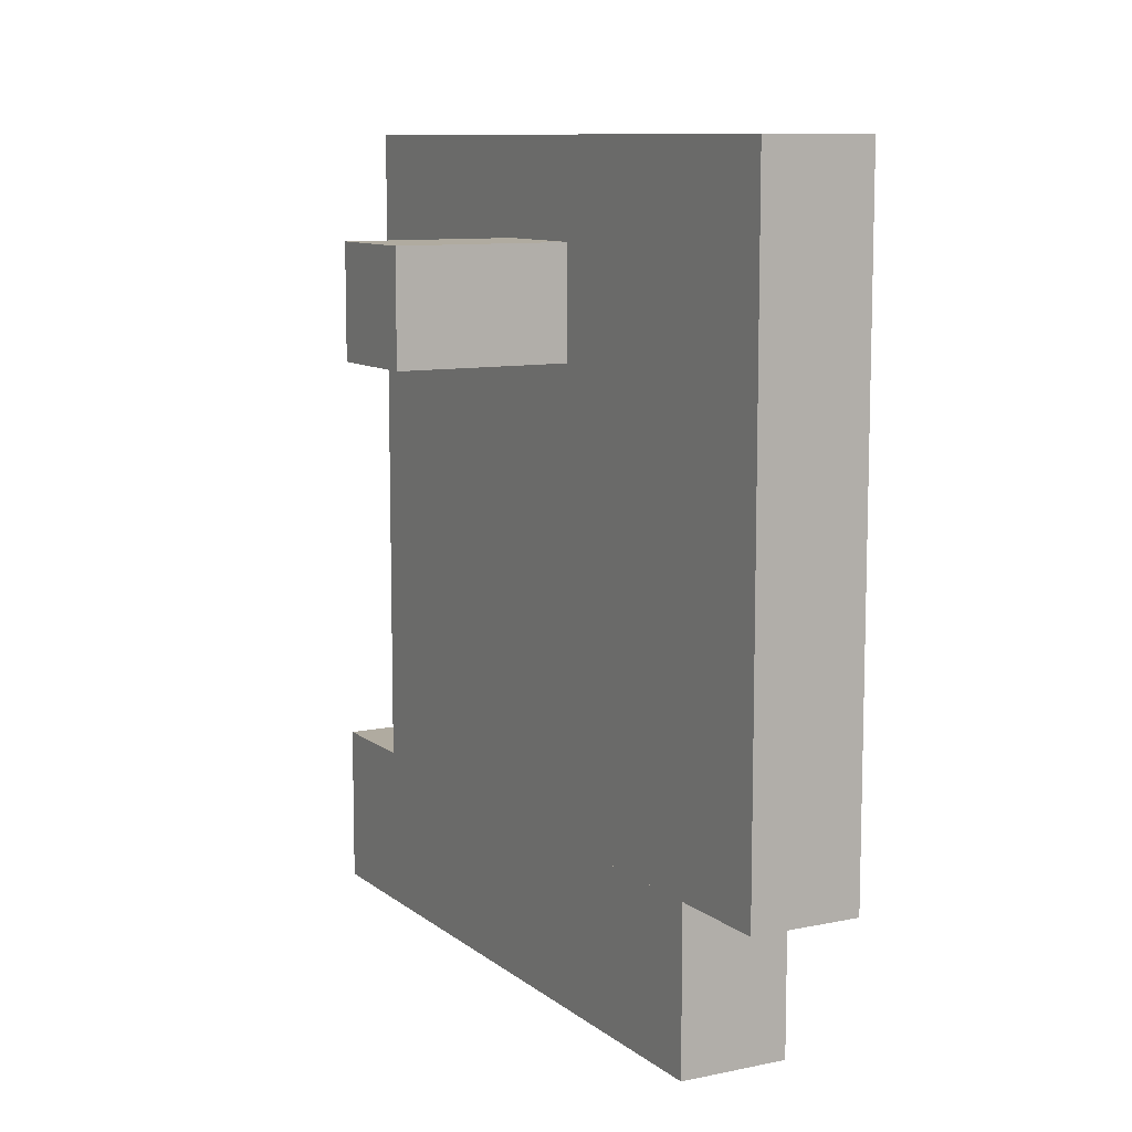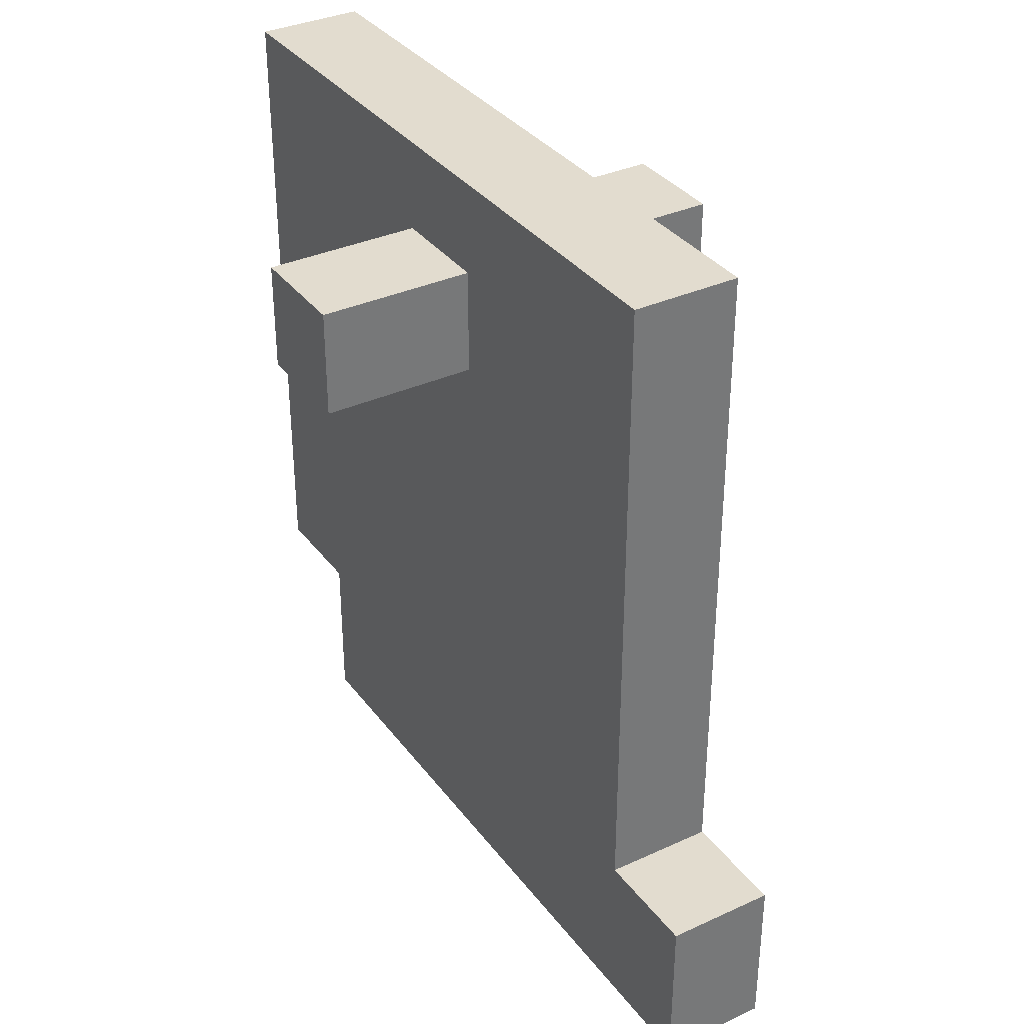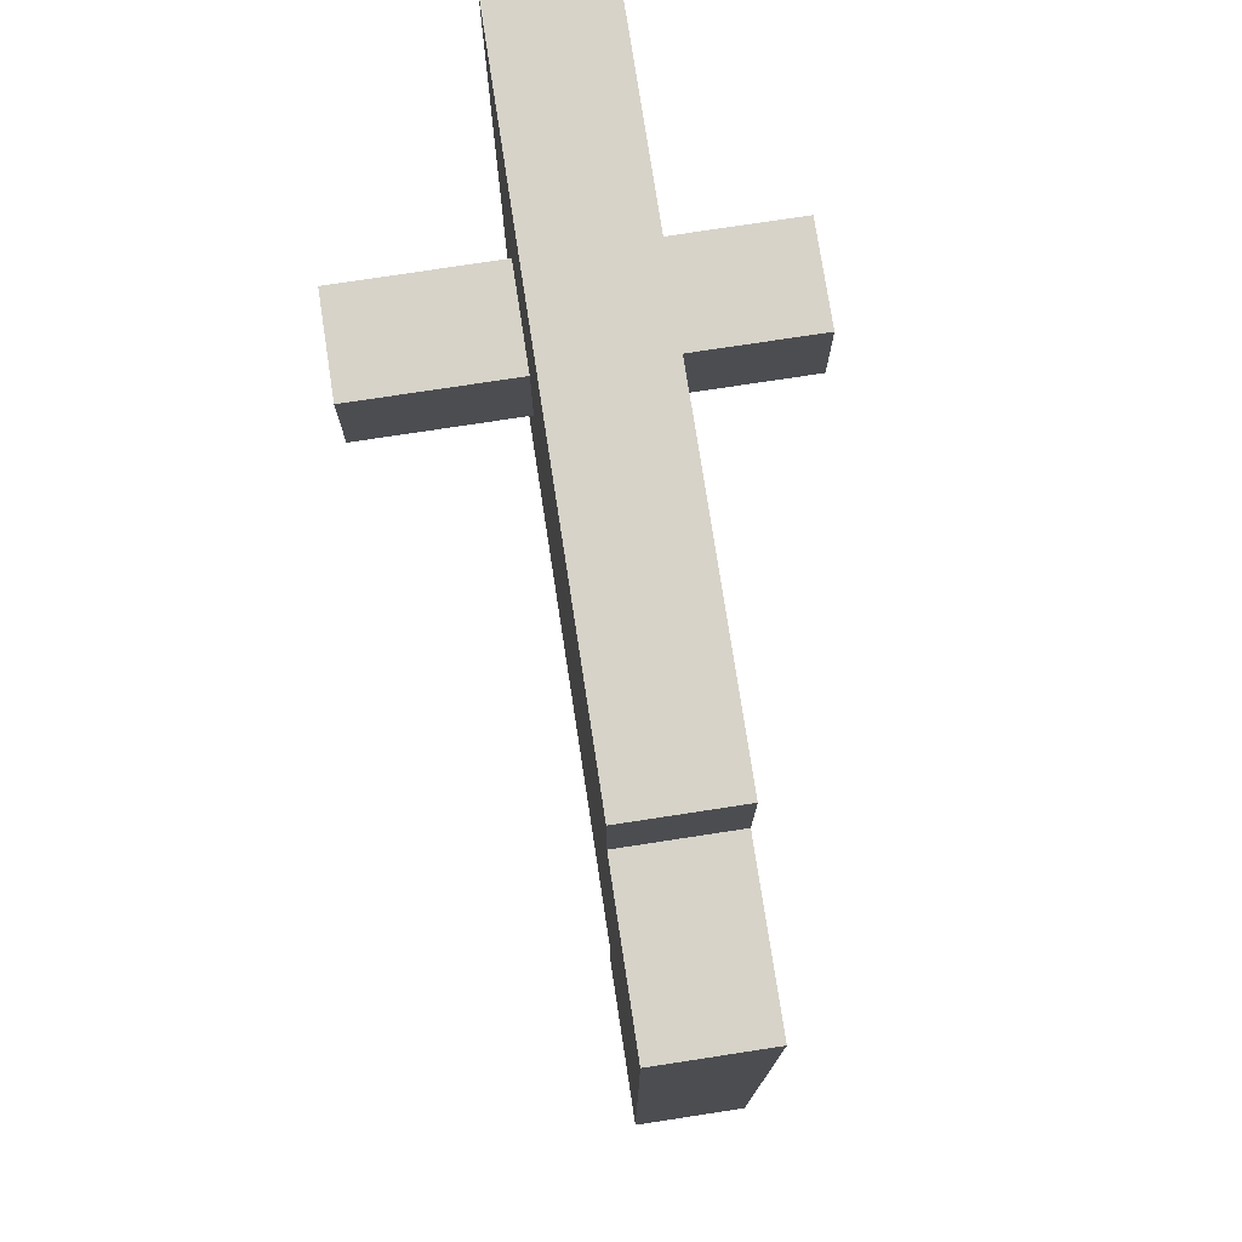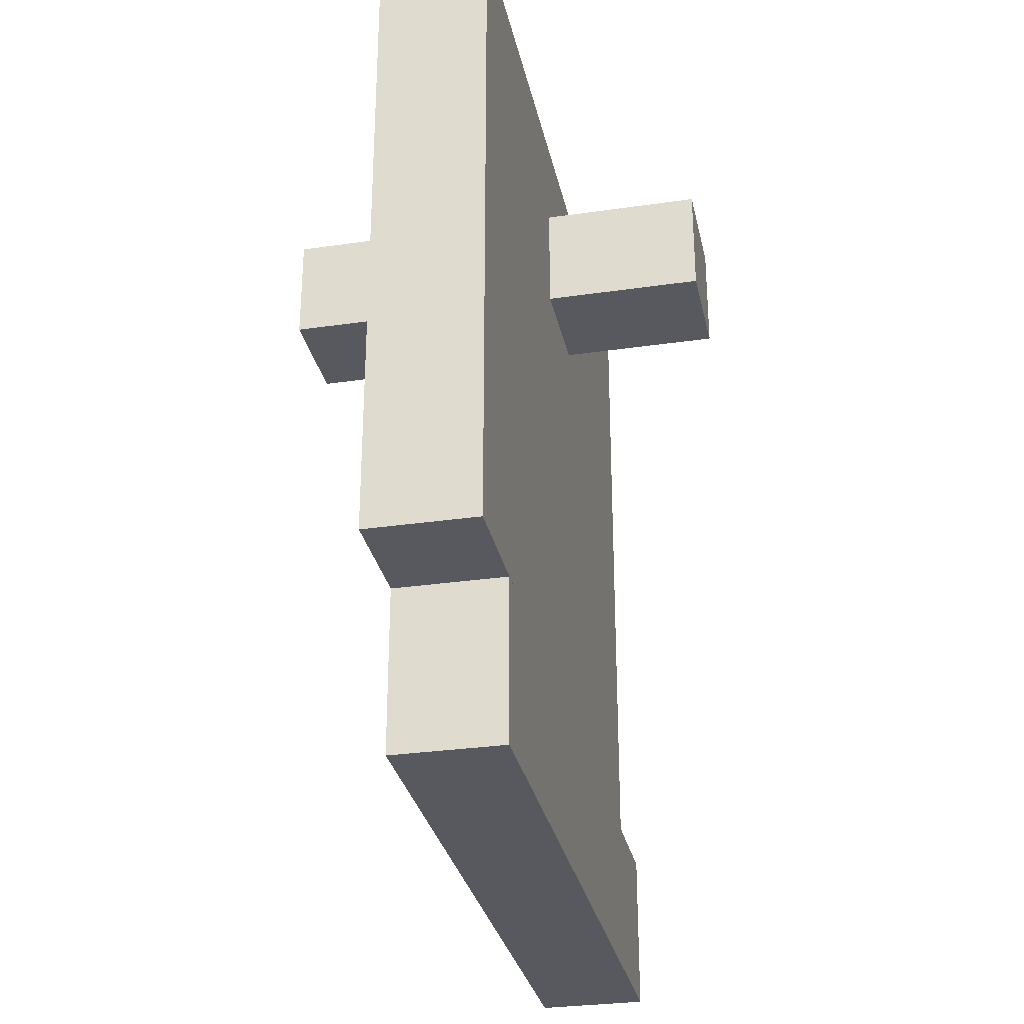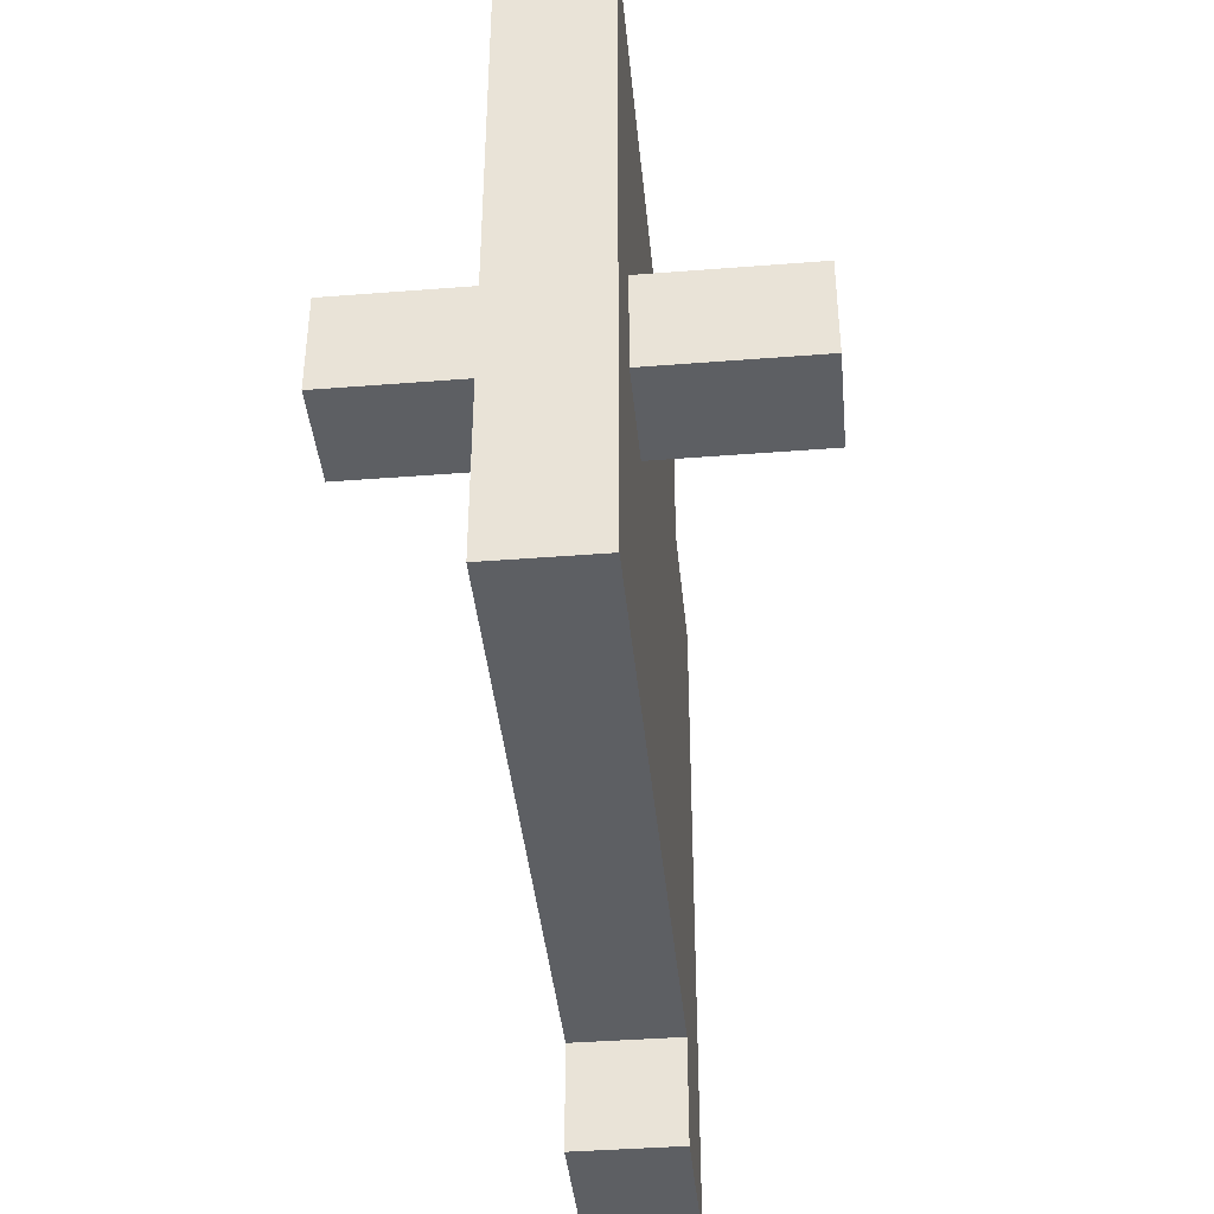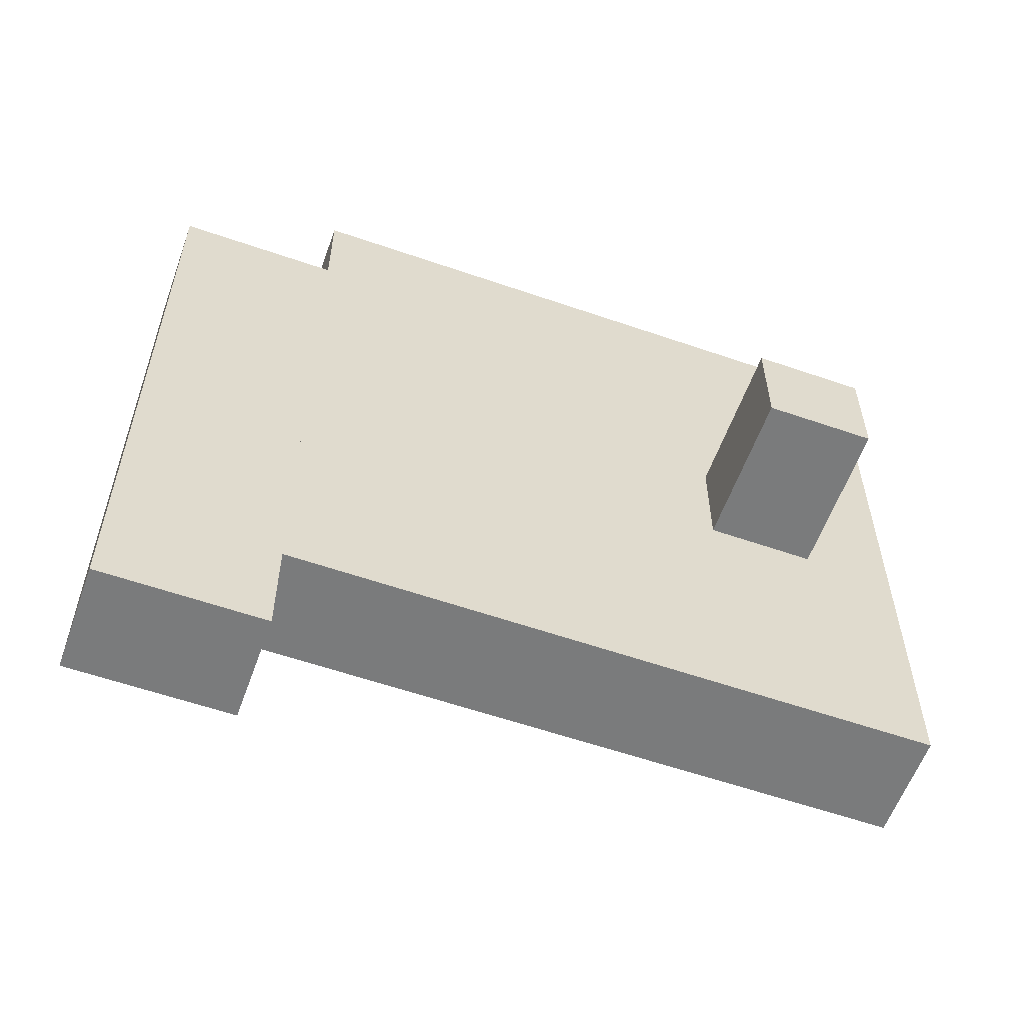
<metadata>
{"format":"obj","ext":"obj","renderer":"f3d","projection":"perspective","resolution":1024,"background":"white","views":[{"elev":9.8,"azim":-28.5,"up":"+Y"},{"elev":34.7,"azim":148.5,"up":"+Y"},{"elev":76.2,"azim":-8.7,"up":"+Z"},{"elev":-30.3,"azim":11.9,"up":"+Y"},{"elev":-40.4,"azim":-174.5,"up":"+Z"},{"elev":-58.3,"azim":70.3,"up":"+Z"}]}
</metadata>
<code>
o cuboid
v 0.001813 0.2461 -0.1278
v 0.001813 0.05859 -0.1278
v 0.03306 0.2461 -0.1278
v 0.03306 0.05859 -0.1278
v 0.001813 0.2461 0.07532
v 0.001813 0.05859 0.07532
v 0.03306 0.2461 0.07532
v 0.03306 0.05859 0.07532
f 2 1 3 4
f 7 5 6 8
f 5 1 2 6
f 4 3 7 8
f 3 1 5 7
f 6 2 4 8
o cuboid
v 0.001813 0.05859 -0.1591
v 0.001813 0.01172 -0.1591
v 0.03306 0.05859 -0.1591
v 0.03306 0.01172 -0.1591
v 0.001813 0.05859 0.04407
v 0.001813 0.01172 0.04407
v 0.03306 0.05859 0.04407
v 0.03306 0.01172 0.04407
f 10 9 11 12
f 15 13 14 16
f 13 9 10 14
f 12 11 15 16
f 11 9 13 15
f 14 10 12 16
o cuboid
v 0.07812 0.2188 -0.01562
v 0.07812 0.2188 -0.04688
v 0.07812 0.1875 -0.01562
v 0.07812 0.1875 -0.04688
v -0.04688 0.2188 -0.01562
v -0.04688 0.2188 -0.04688
v -0.04688 0.1875 -0.01562
v -0.04688 0.1875 -0.04688
f 18 17 19 20
f 23 21 22 24
f 21 17 18 22
f 20 19 23 24
f 19 17 21 23
f 22 18 20 24

</code>
